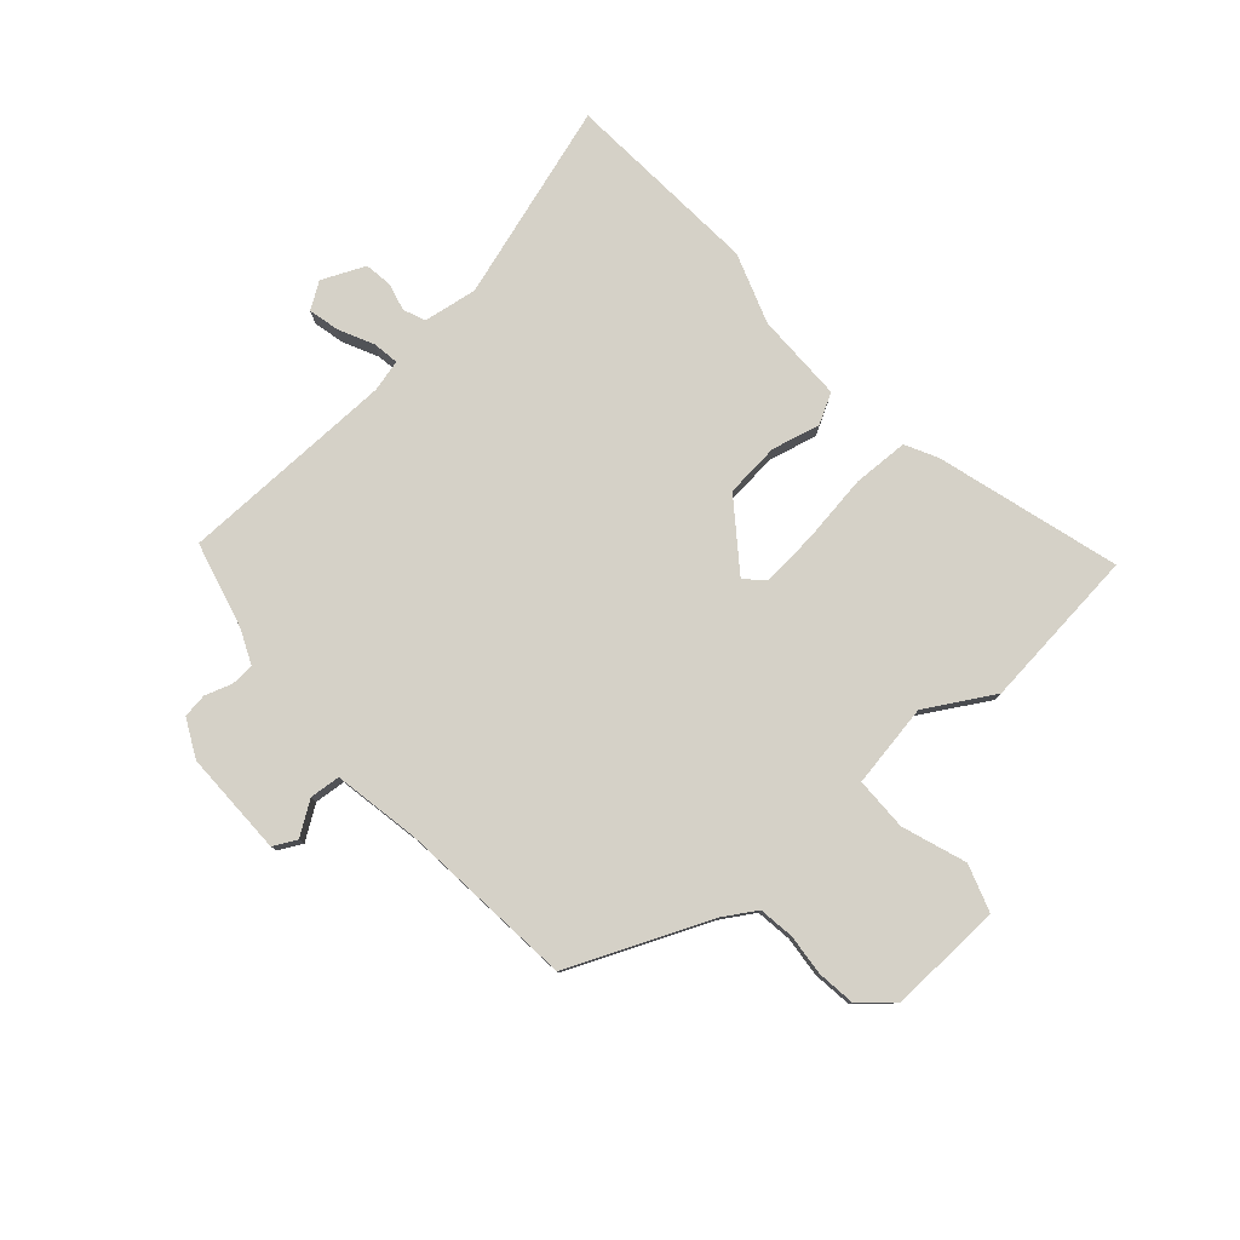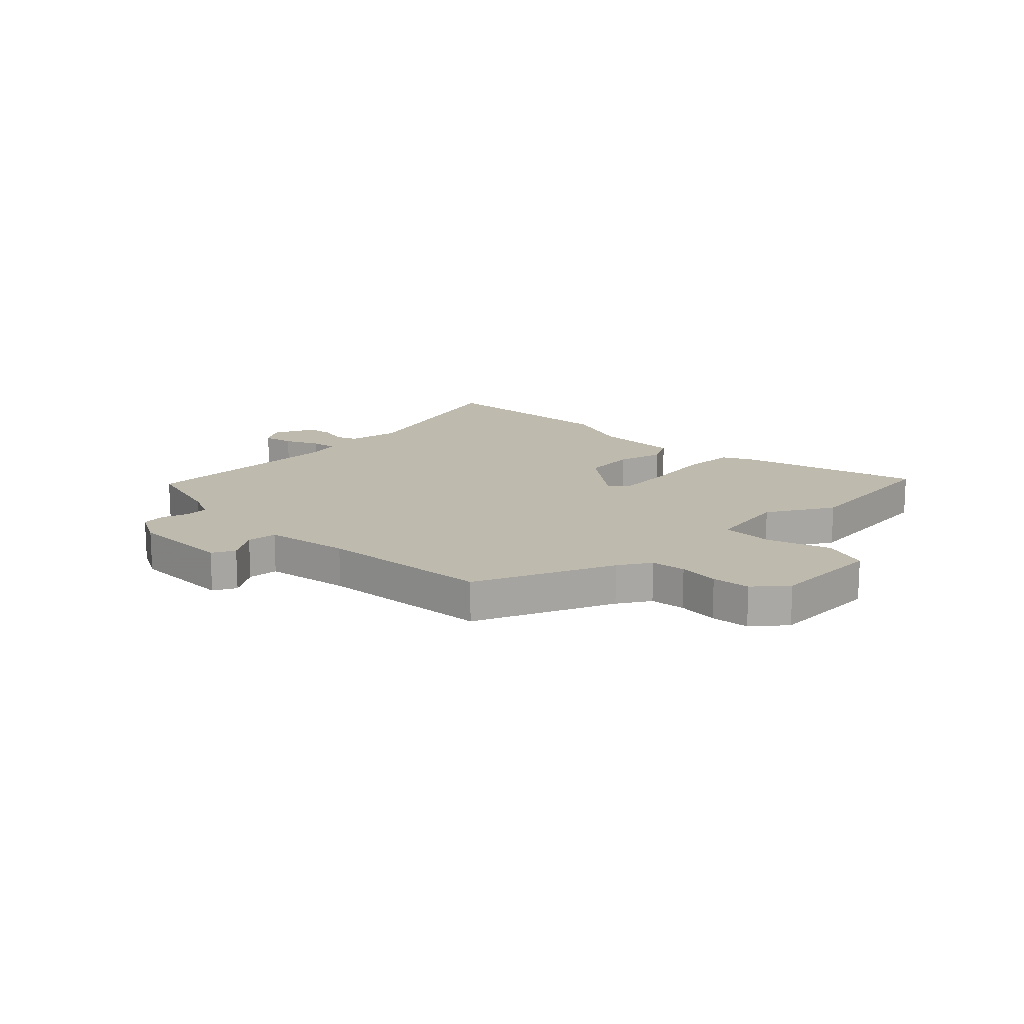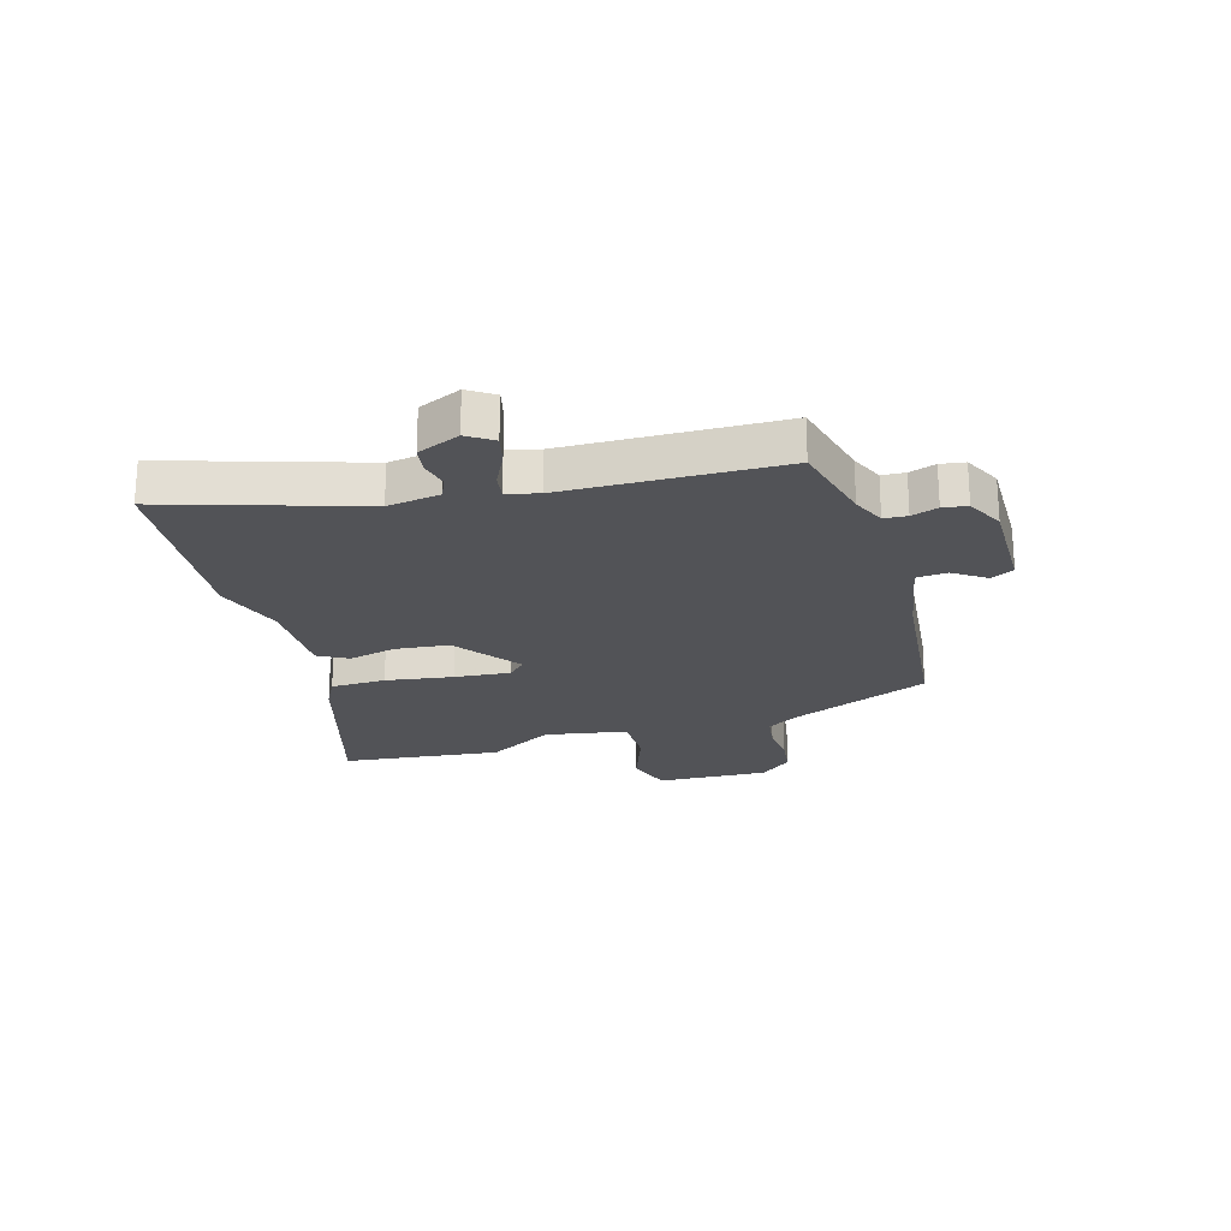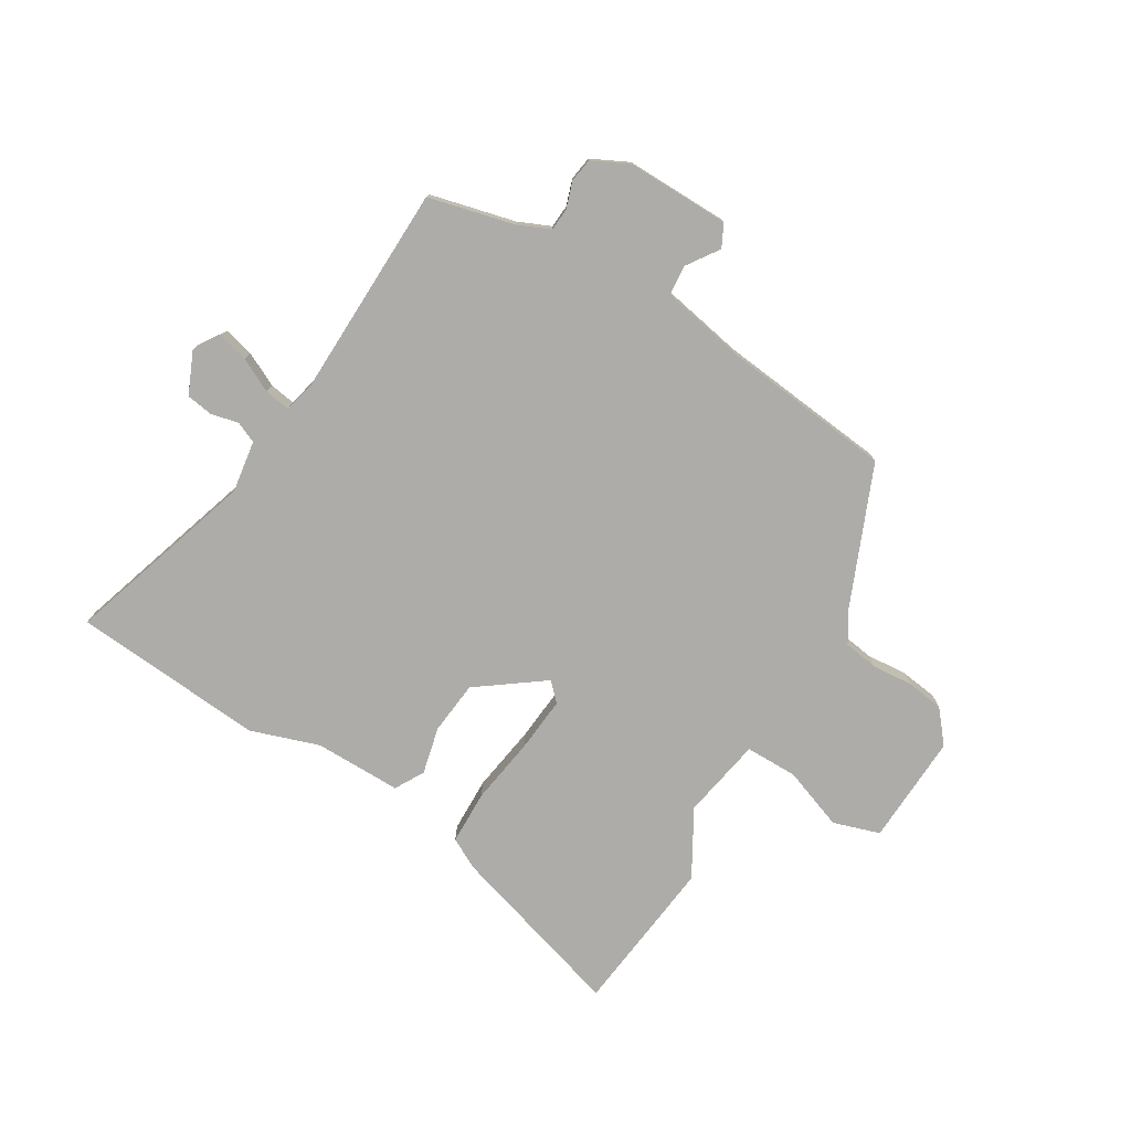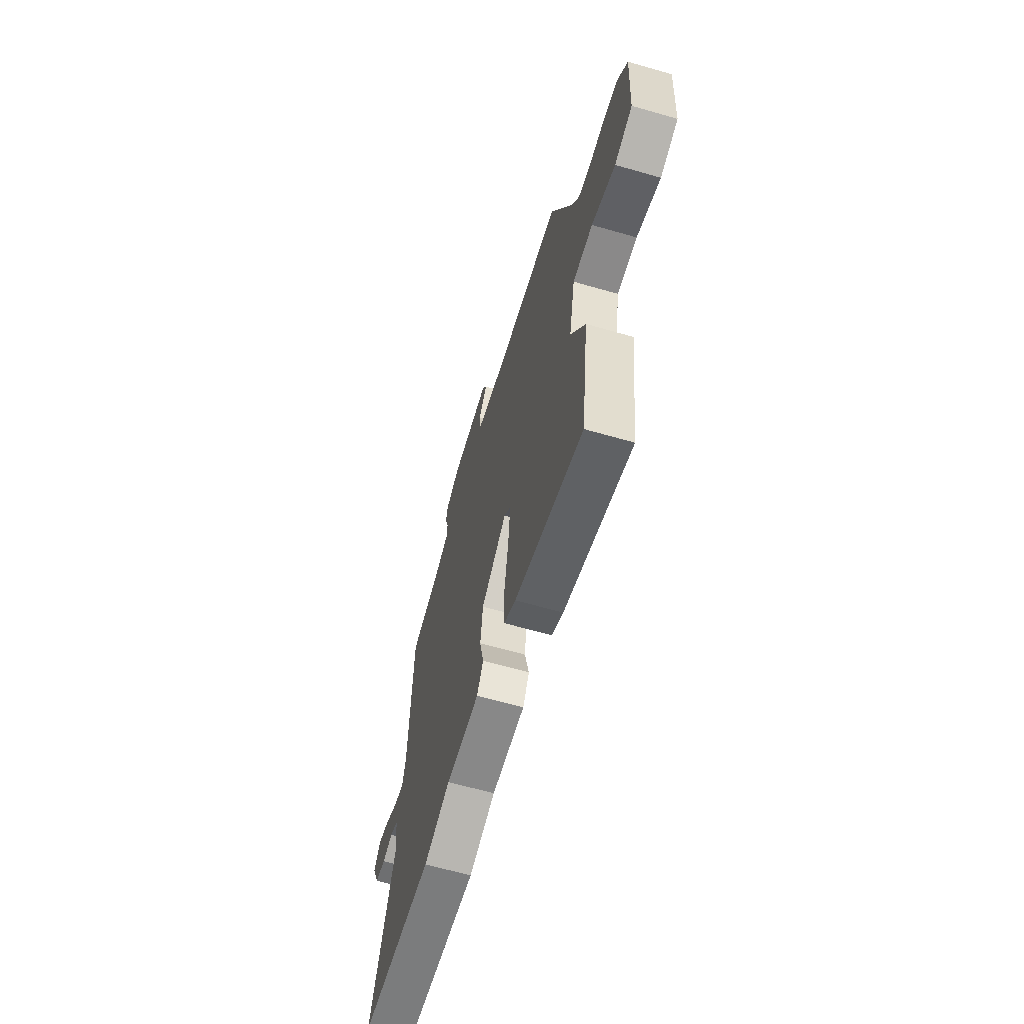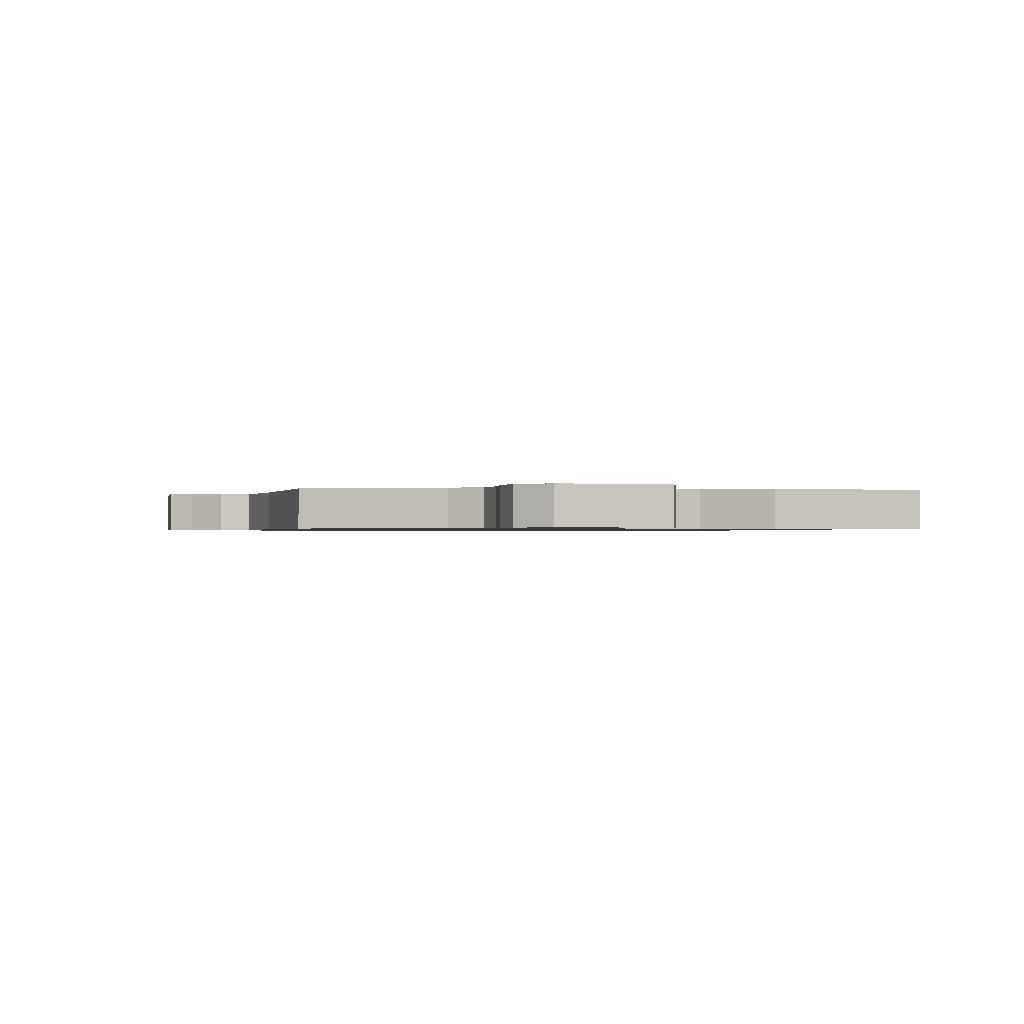
<metadata>
{"format":"obj","ext":"obj","renderer":"f3d","projection":"perspective","resolution":1024,"background":"white","views":[{"elev":79.5,"azim":49.7,"up":"+Y"},{"elev":15.4,"azim":46.8,"up":"+Y"},{"elev":-22.4,"azim":-72.8,"up":"+Y"},{"elev":-76.7,"azim":-30.3,"up":"+Y"},{"elev":-63.9,"azim":73.8,"up":"+Z"},{"elev":-0.8,"azim":80.2,"up":"+Y"}]}
</metadata>
<code>
v -0.315 0.07 -0.517
v -0.66 0.07 -0.485
v -0.547 0.07 -0.144
v -0.56 0.07 -0.05
v -0.598 0.07 -0.033
v -0.647 0.07 -0.044
v -0.695 0.07 -0.036
v -0.727 0.07 0.04
v -0.696 0.07 0.085
v -0.642 0.07 0.071
v -0.582 0.07 0.04
v -0.536 0.07 0.032
v -0.521 0.07 0.088
v -0.507 0.07 0.47
v -0.353 0.07 0.506
v -0.294 0.07 0.531
v -0.291 0.07 0.572
v -0.306 0.07 0.619
v -0.299 0.07 0.662
v -0.232 0.07 0.694
v -0.048 0.07 0.689
v -0.028 0.07 0.648
v -0.068 0.07 0.591
v -0.064 0.07 0.537
v 0.087 0.07 0.506
v 0.395 0.07 0.469
v 0.496 0.07 0.22
v 0.53 0.07 0.162
v 0.592 0.07 0.152
v 0.665 0.07 0.157
v 0.733 0.07 0.147
v 0.78 0.07 0.089
v 0.769 0.07 -0.11
v 0.685 0.07 -0.136
v 0.574 0.07 -0.094
v 0.48 0.07 -0.093
v 0.452 0.07 -0.239
v 0.518 0.07 -0.358
v 0.482 0.07 -0.641
v 0.163 0.07 -0.541
v 0.108 0.07 -0.511
v 0.107 0.07 -0.413
v 0.127 0.07 -0.293
v 0.137 0.07 -0.194
v 0.106 0.07 -0.162
v -0.013 0.07 -0.247
v -0.024 0.07 -0.343
v -0.005 0.07 -0.428
v -0.035 0.07 -0.48
v -0.191 0.07 -0.477
v -0.315 0 -0.517
v -0.66 0 -0.485
v -0.547 0 -0.144
v -0.56 0 -0.05
v -0.598 0 -0.033
v -0.647 0 -0.044
v -0.695 0 -0.036
v -0.727 0 0.04
v -0.696 0 0.085
v -0.642 0 0.071
v -0.582 0 0.04
v -0.536 0 0.032
v -0.521 0 0.088
v -0.507 0 0.47
v -0.353 0 0.506
v -0.294 0 0.531
v -0.291 0 0.572
v -0.306 0 0.619
v -0.299 0 0.662
v -0.232 0 0.694
v -0.048 0 0.689
v -0.028 0 0.648
v -0.068 0 0.591
v -0.064 0 0.537
v 0.087 0 0.506
v 0.395 0 0.469
v 0.496 0 0.22
v 0.53 0 0.162
v 0.592 0 0.152
v 0.665 0 0.157
v 0.733 0 0.147
v 0.78 0 0.089
v 0.769 0 -0.11
v 0.685 0 -0.136
v 0.574 0 -0.094
v 0.48 0 -0.093
v 0.452 0 -0.239
v 0.518 0 -0.358
v 0.482 0 -0.641
v 0.163 0 -0.541
v 0.108 0 -0.511
v 0.107 0 -0.413
v 0.127 0 -0.293
v 0.137 0 -0.194
v 0.106 0 -0.162
v -0.013 0 -0.247
v -0.024 0 -0.343
v -0.005 0 -0.428
v -0.035 0 -0.48
v -0.191 0 -0.477
f 47 48 49 50
f 46 47 50 1
f 40 41 42 43
f 40 43 44
f 37 38 39 40
f 36 37 40 44
f 32 33 34 35
f 32 35 36
f 29 30 31 32
f 28 29 32 36
f 27 28 36 44
f 25 26 27 44
f 20 21 22 23
f 20 23 24
f 17 18 19 20
f 16 17 20 24
f 15 16 24 25
f 13 14 15 25
f 8 9 10 11
f 8 11 12
f 5 6 7 8
f 4 5 8 12
f 3 4 12
f 46 1 2 3
f 45 46 3 12
f 25 44 45
f 12 13 25 45
f 100 99 98 97
f 51 100 97 96
f 93 92 91 90
f 94 93 90
f 90 89 88 87
f 94 90 87 86
f 85 84 83 82
f 86 85 82
f 82 81 80 79
f 86 82 79 78
f 94 86 78 77
f 94 77 76 75
f 73 72 71 70
f 74 73 70
f 70 69 68 67
f 74 70 67 66
f 75 74 66 65
f 75 65 64 63
f 61 60 59 58
f 62 61 58
f 58 57 56 55
f 62 58 55 54
f 62 54 53
f 53 52 51 96
f 62 53 96 95
f 95 94 75
f 95 75 63 62
f 1 51 52 2
f 2 52 53 3
f 3 53 54 4
f 4 54 55 5
f 5 55 56 6
f 6 56 57 7
f 7 57 58 8
f 8 58 59 9
f 9 59 60 10
f 10 60 61 11
f 11 61 62 12
f 12 62 63 13
f 13 63 64 14
f 14 64 65 15
f 15 65 66 16
f 16 66 67 17
f 17 67 68 18
f 18 68 69 19
f 19 69 70 20
f 20 70 71 21
f 21 71 72 22
f 22 72 73 23
f 23 73 74 24
f 24 74 75 25
f 25 75 76 26
f 26 76 77 27
f 27 77 78 28
f 28 78 79 29
f 29 79 80 30
f 30 80 81 31
f 31 81 82 32
f 32 82 83 33
f 33 83 84 34
f 34 84 85 35
f 35 85 86 36
f 36 86 87 37
f 37 87 88 38
f 38 88 89 39
f 39 89 90 40
f 40 90 91 41
f 41 91 92 42
f 42 92 93 43
f 43 93 94 44
f 44 94 95 45
f 45 95 96 46
f 46 96 97 47
f 47 97 98 48
f 48 98 99 49
f 49 99 100 50
f 50 100 51 1

</code>
